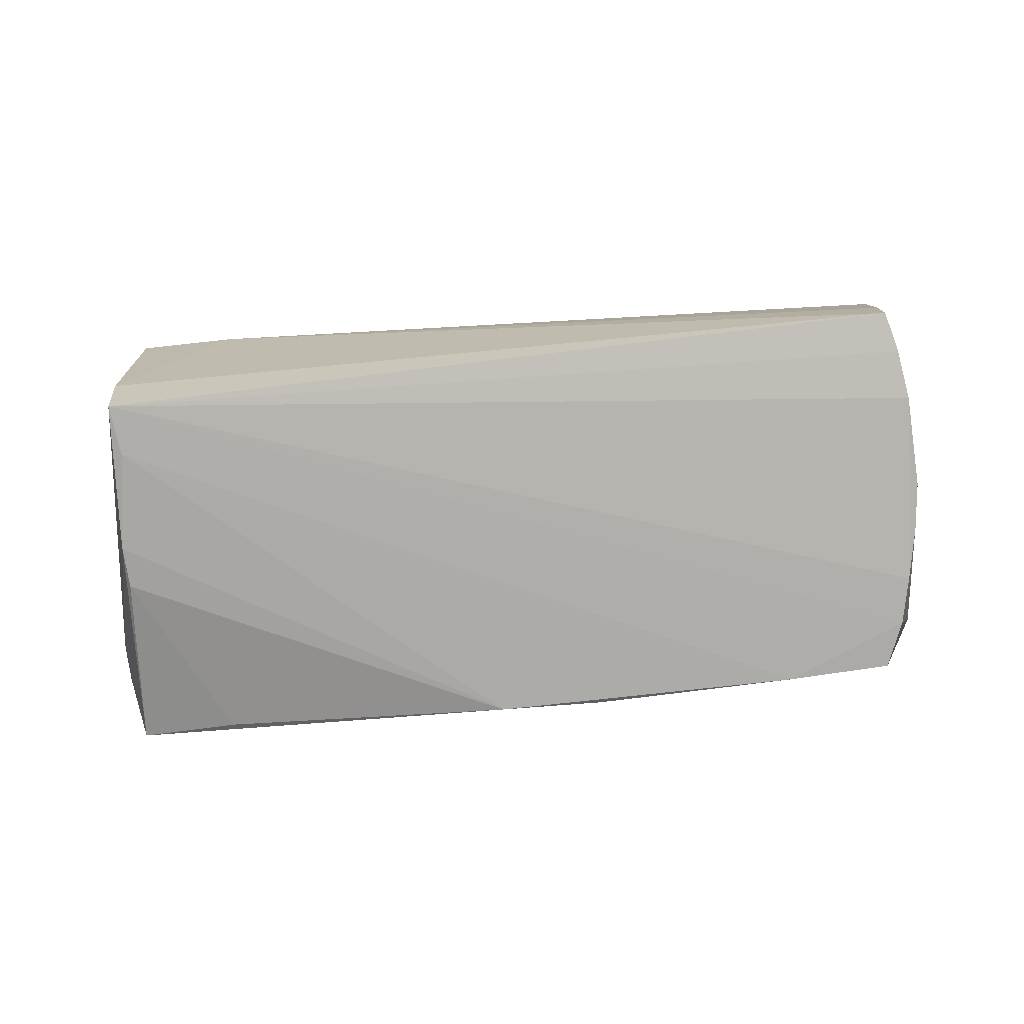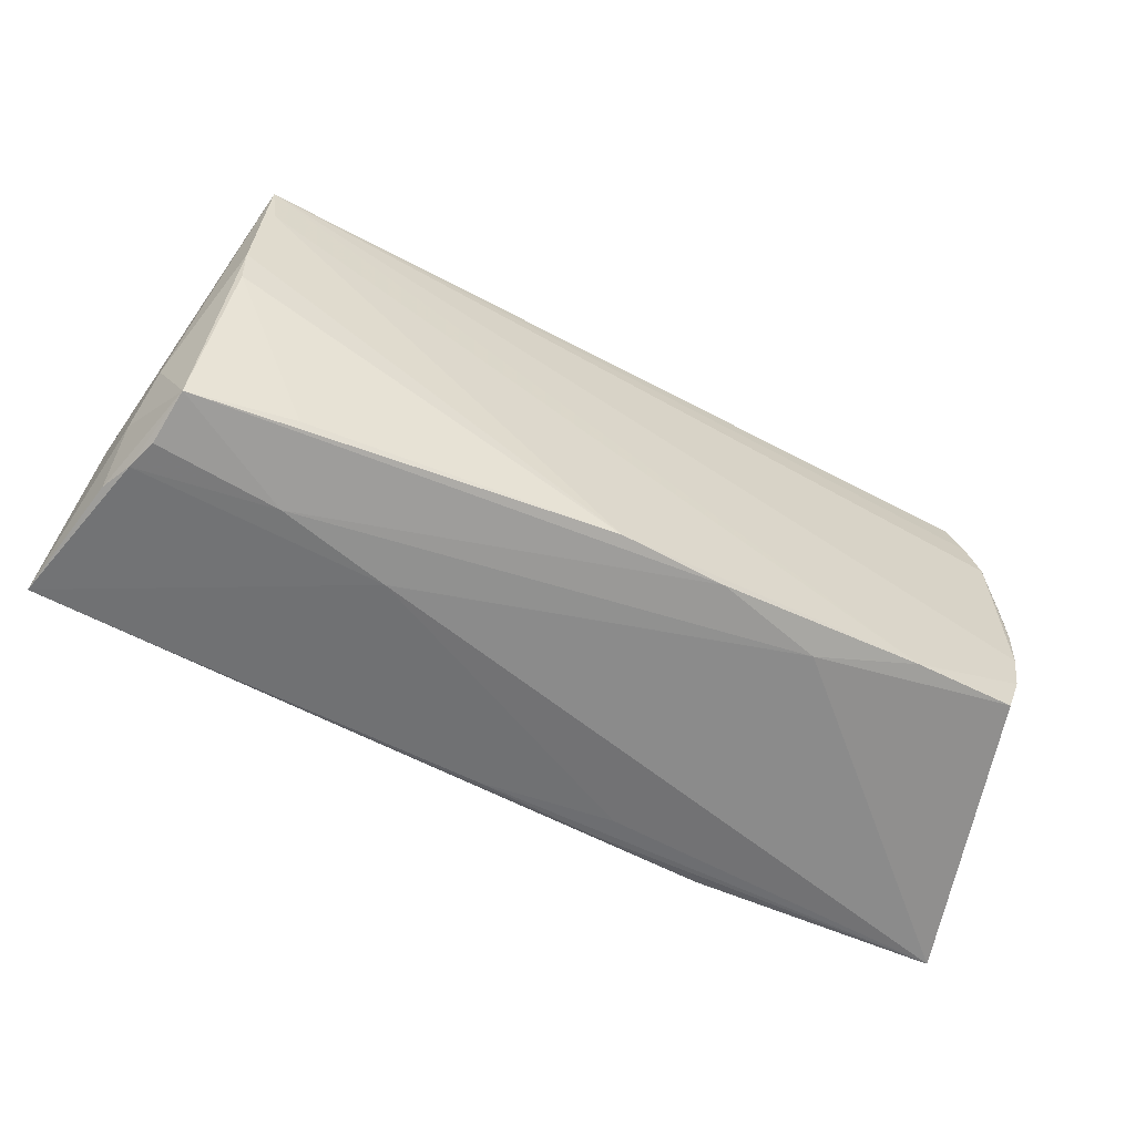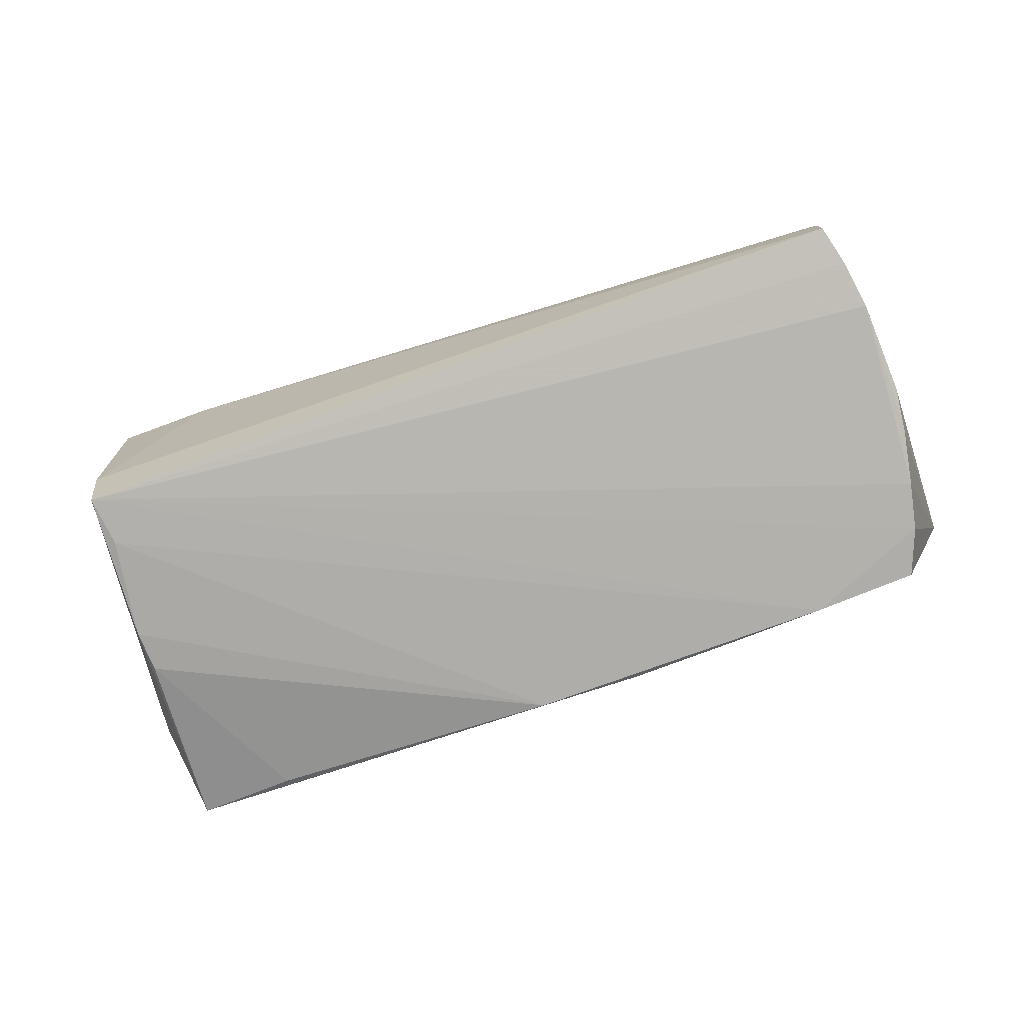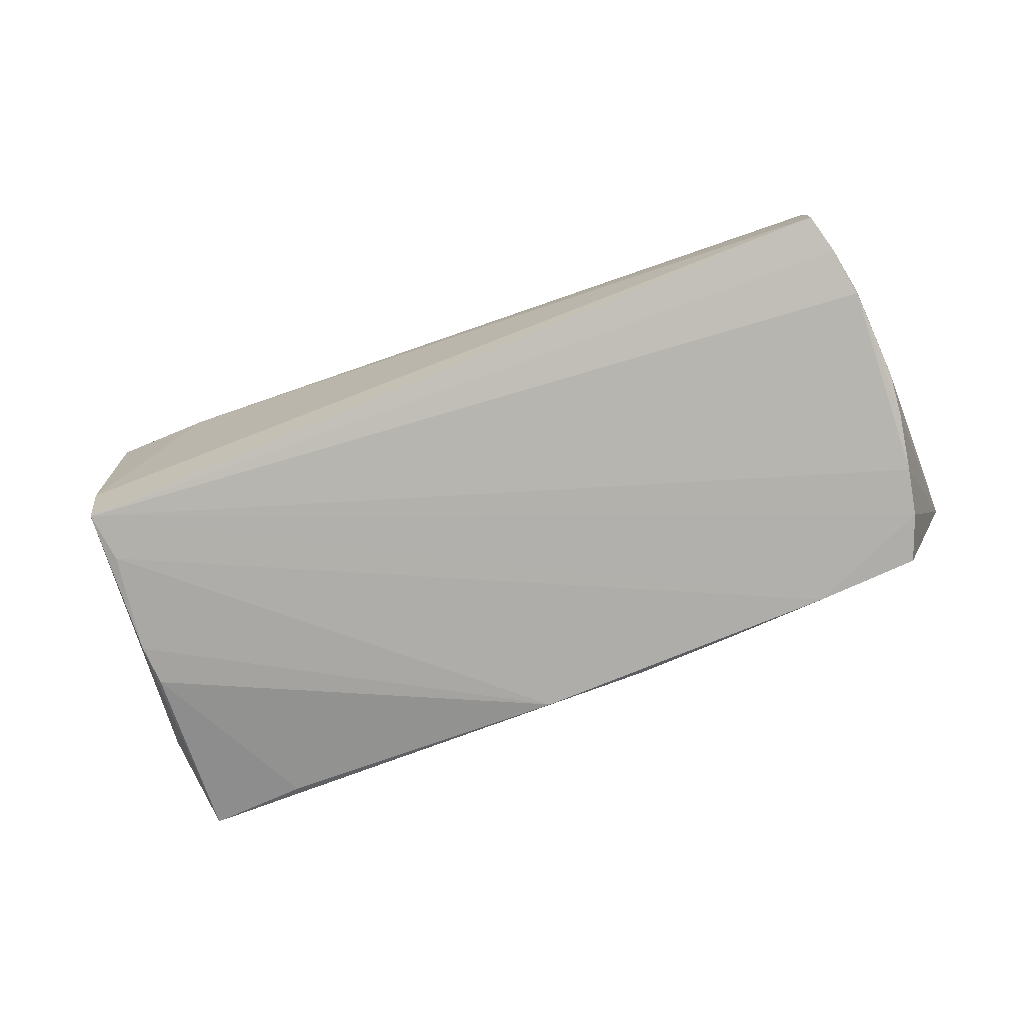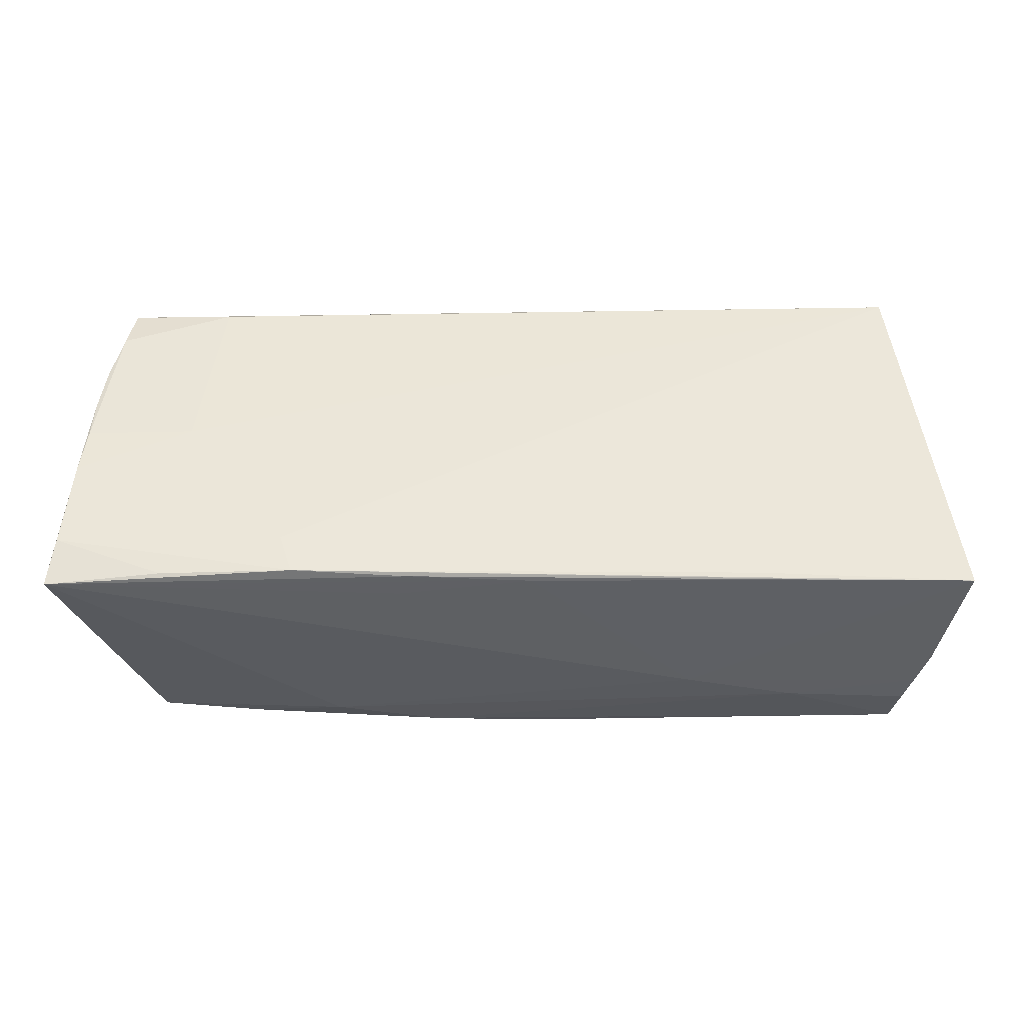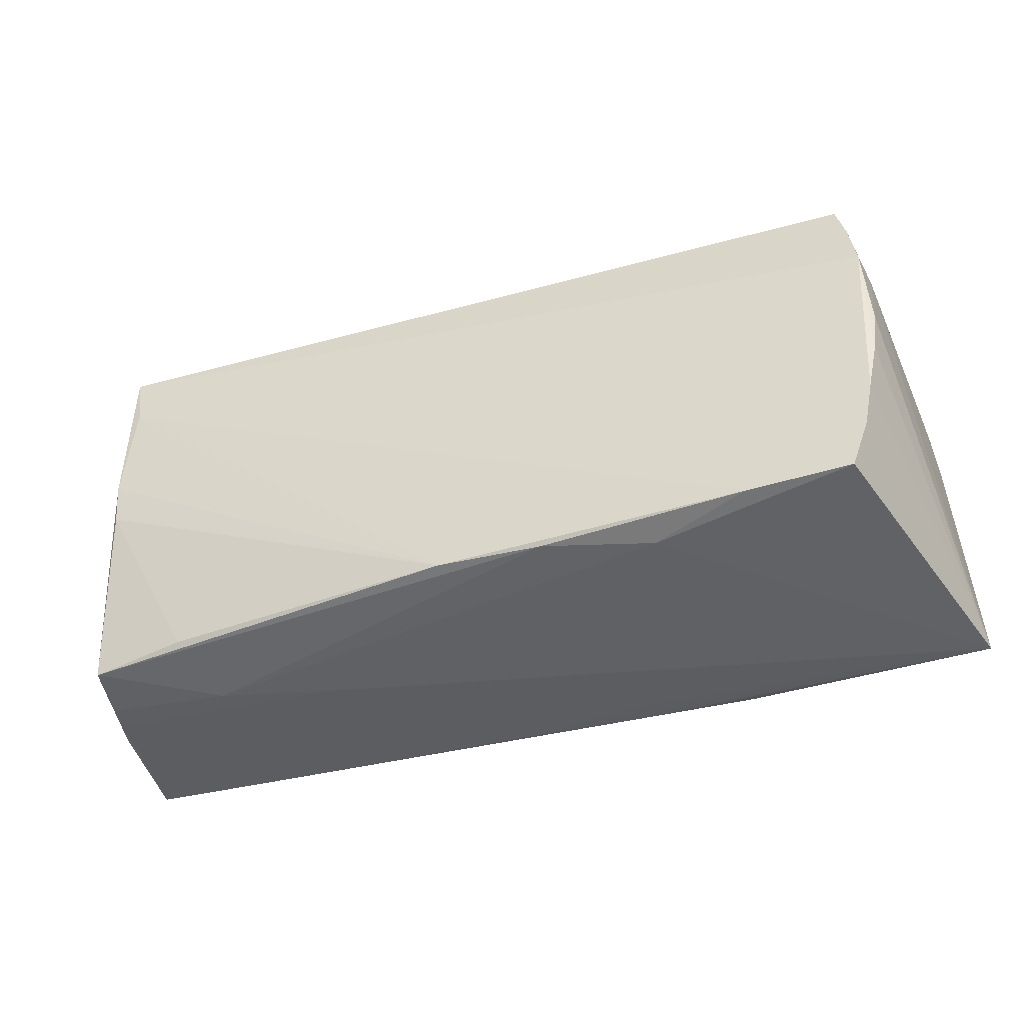
<metadata>
{"format":"obj","ext":"obj","renderer":"f3d","projection":"perspective","resolution":1024,"background":"white","views":[{"elev":-76.3,"azim":-175.2,"up":"+Z"},{"elev":-58.5,"azim":152.5,"up":"+Y"},{"elev":-77.4,"azim":-161.6,"up":"+Z"},{"elev":-77.1,"azim":-159.4,"up":"+Z"},{"elev":51.1,"azim":1.0,"up":"+Z"},{"elev":-40.0,"azim":-160.6,"up":"+Y"}]}
</metadata>
<code>
v -0.05418 0.01729 0.01604
v -0.02331 -0.02285 -0.01498
v -0.05328 0.01473 -0.01196
v -0.04345 -0.02448 0.01766
v -0.05042 -0.01452 -0.01836
v -0.05668 -0.007216 0.01738
v 0.03193 -0.02311 0.01772
v 0.03919 0.02629 0.01325
v -0.05077 0.026 -0.007404
v -0.05608 -0.001015 0.01725
v 0.0509 -0.001071 -0.01802
v 0.0495 0.01681 -0.01871
v -0.05805 -0.02541 0.01626
v -0.01358 -0.02495 0.01472
v 0.003234 -0.02208 -0.01871
v -0.05356 0.02313 0.01478
v -0.0424 -0.0009297 0.01779
v 0.05038 0.02317 -0.01858
v 0.04014 -0.02238 -0.01538
v 0.05848 -0.02343 0.01711
v -0.009865 -0.0223 -0.01833
v -0.05728 -0.01927 0.01743
v -0.03751 0.02614 -0.006842
v -0.02695 -0.02447 0.01868
v 0.05255 -0.02356 -0.01369
v -0.04027 0.02239 0.01593
v 0.003032 -0.02452 0.01725
v -0.05277 -0.00189 -0.01739
v 0.05139 0.01808 -0.01465
v 0.05665 -0.01047 0.004872
v -0.05358 0.008672 -0.01203
v -0.05162 0.02133 -0.01565
v 0.05198 0.02558 0.01626
v -0.05687 -0.01263 0.01741
v 0.03796 -0.02528 -0.006196
v 0.05108 0.02446 -0.01038
v 0.05586 -0.02395 0.0007882
v -0.05549 0.01064 0.01632
v -0.0287 -0.0193 0.01869
v 0.05306 -0.02484 -0.007195
v -0.0526 0.01528 -0.01657
v -0.05032 0.02629 -0.01476
v 0.04545 -0.02369 0.01727
v -0.05236 0.0241 0.01035
v -0.05156 -0.008563 -0.01816
v -0.04826 -0.02035 -0.01835
v 0.02419 -0.02551 -0.002915
v -0.01227 -0.02463 0.01795
v -0.05607 0.004335 0.01675
v -0.03533 -0.02105 -0.01871
v 0.05587 -0.01847 -0.004184
v 0.05425 -0.02474 -0.003328
v 0.05118 0.004147 -0.01833
v 0.05501 -0.0123 -0.008544
v -0.05338 0.003751 -0.01667
f 13 47 14
f 20 47 52
f 20 51 30
f 30 33 20
f 36 33 30
f 8 16 33
f 8 23 9
f 8 33 36
f 40 52 35
f 35 52 47
f 37 51 20
f 20 52 37
f 36 30 29
f 29 18 36
f 54 30 51
f 54 29 30
f 18 29 54
f 48 24 13
f 7 24 20
f 39 24 7
f 20 33 7
f 33 39 7
f 9 16 44
f 44 8 9
f 16 8 44
f 22 24 39
f 17 39 33
f 11 19 15
f 5 46 13
f 9 23 42
f 42 16 9
f 36 18 42
f 42 8 36
f 23 8 42
f 53 12 18
f 18 54 53
f 11 15 53
f 53 15 12
f 43 47 20
f 20 24 43
f 24 48 43
f 13 14 27
f 27 48 13
f 27 43 48
f 27 14 47
f 47 43 27
f 13 24 4
f 4 22 13
f 24 22 4
f 13 49 3
f 10 49 6
f 13 22 6
f 6 49 13
f 39 17 6
f 6 17 10
f 33 16 26
f 26 17 33
f 2 47 13
f 13 46 2
f 2 35 47
f 40 35 25
f 25 15 19
f 25 19 11
f 51 37 25
f 25 54 51
f 11 53 25
f 25 52 40
f 25 37 52
f 25 53 54
f 13 55 28
f 12 15 50
f 18 12 50
f 50 5 18
f 46 5 50
f 50 2 46
f 38 3 49
f 16 3 38
f 55 3 41
f 41 28 55
f 31 55 13
f 13 3 31
f 31 3 55
f 34 22 39
f 39 6 34
f 34 6 22
f 45 5 13
f 13 28 45
f 28 41 45
f 18 5 45
f 45 41 18
f 21 50 15
f 2 50 21
f 15 25 21
f 35 2 21
f 21 25 35
f 1 26 16
f 16 38 1
f 17 26 1
f 10 17 1
f 1 49 10
f 1 38 49
f 32 41 3
f 16 42 32
f 32 3 16
f 32 42 18
f 18 41 32

</code>
